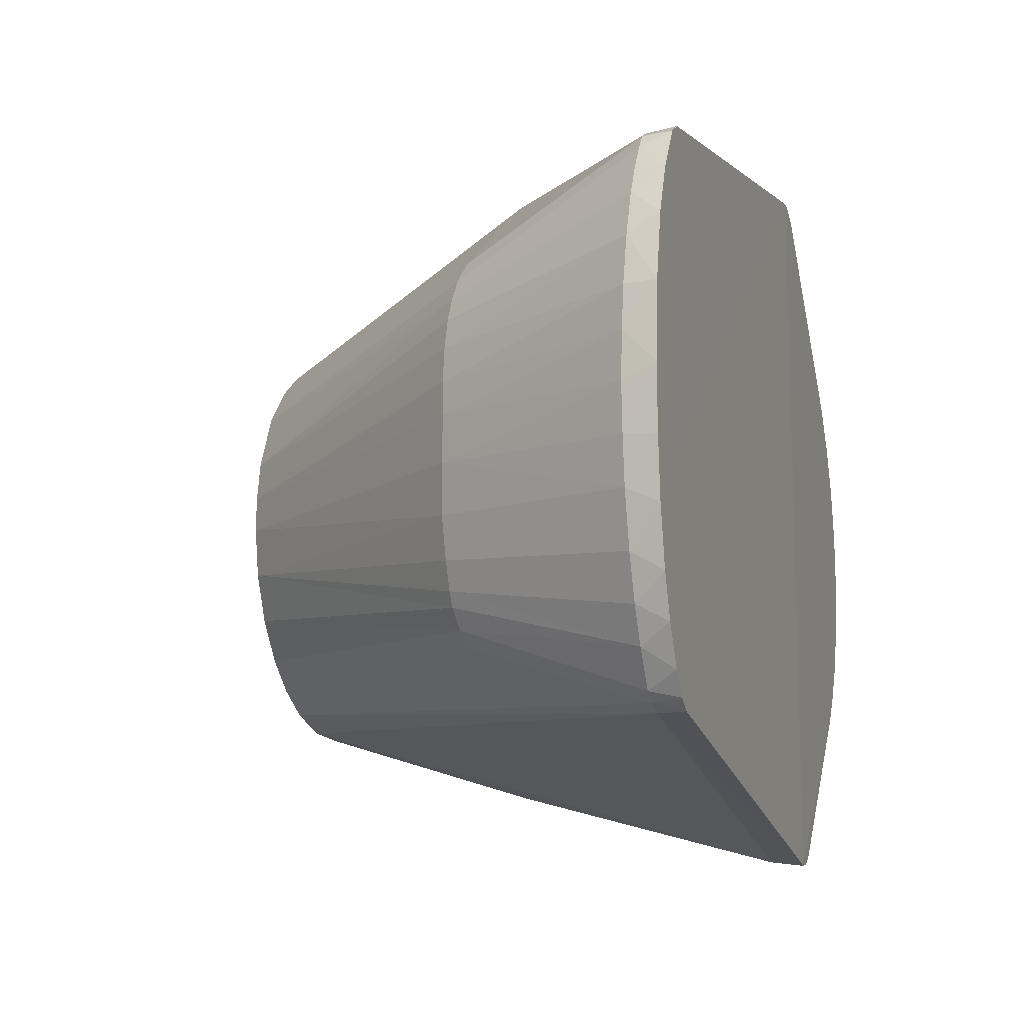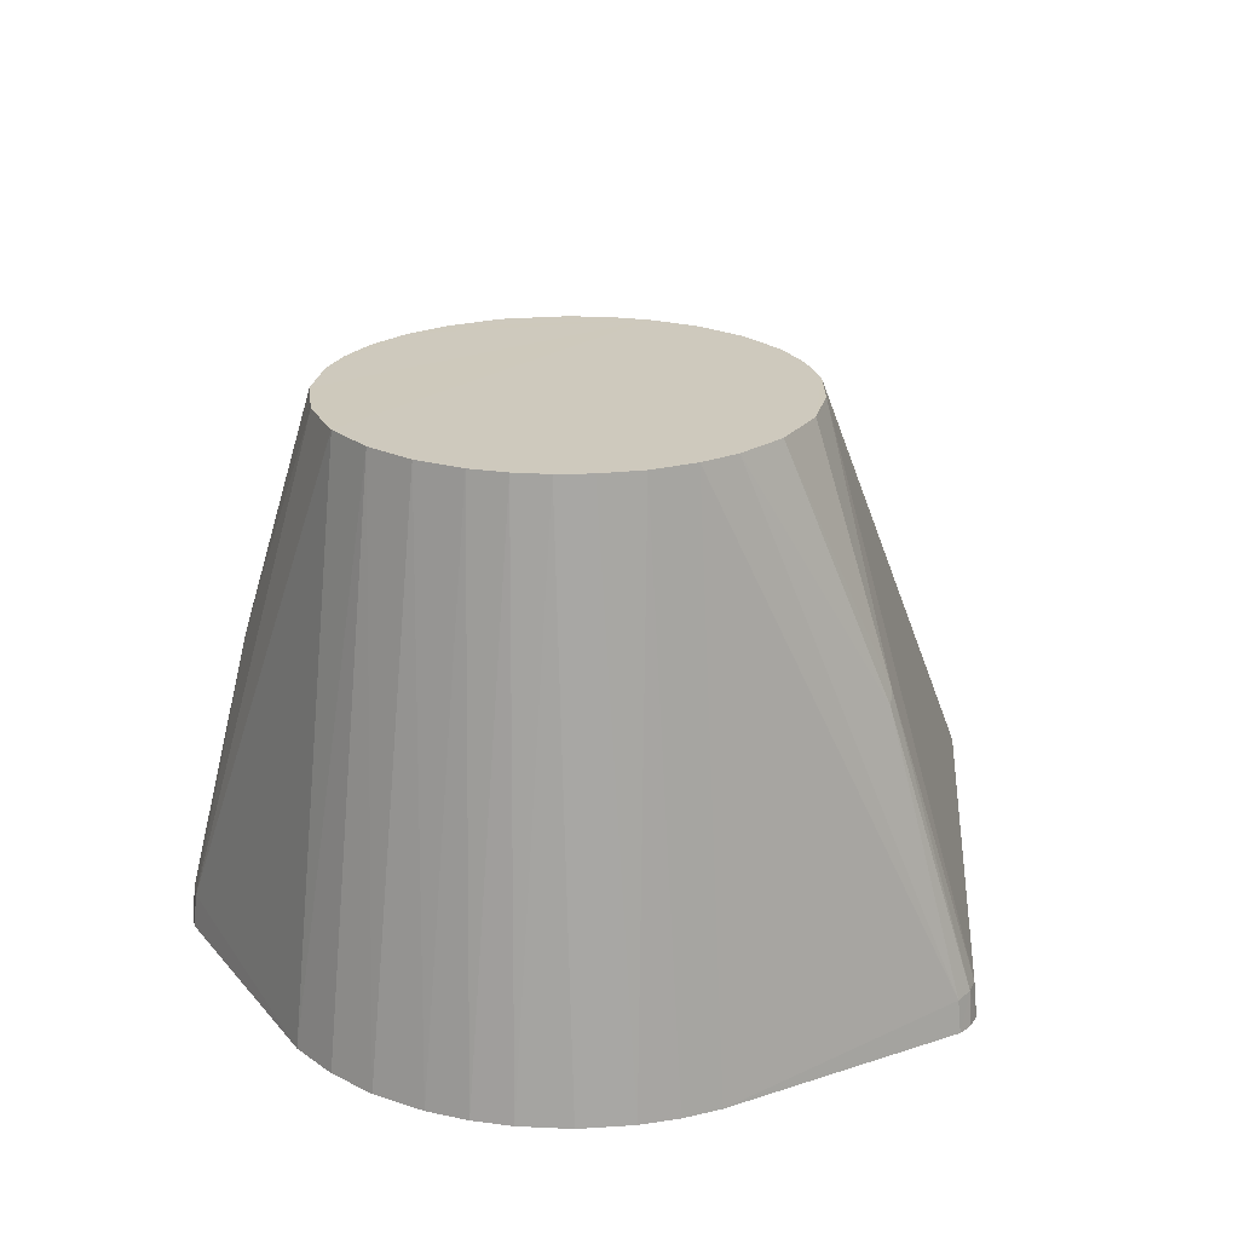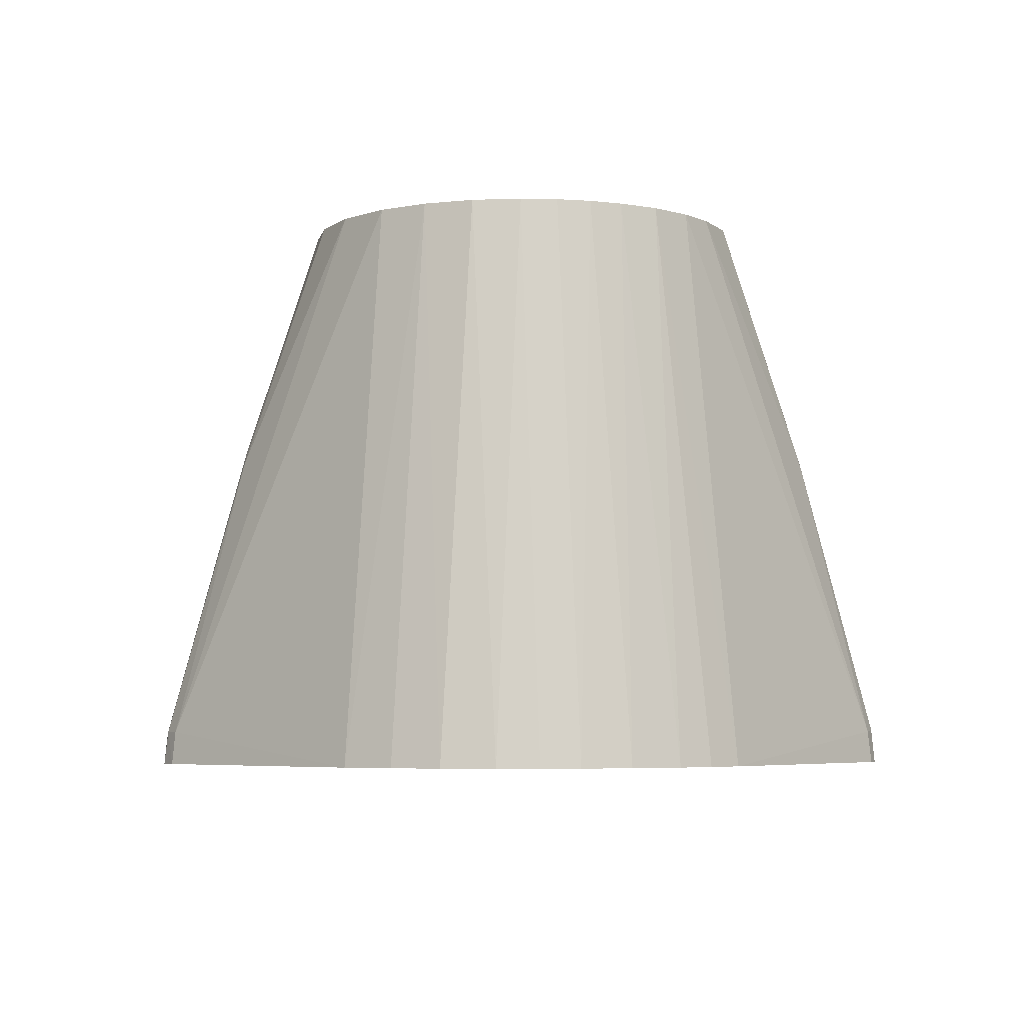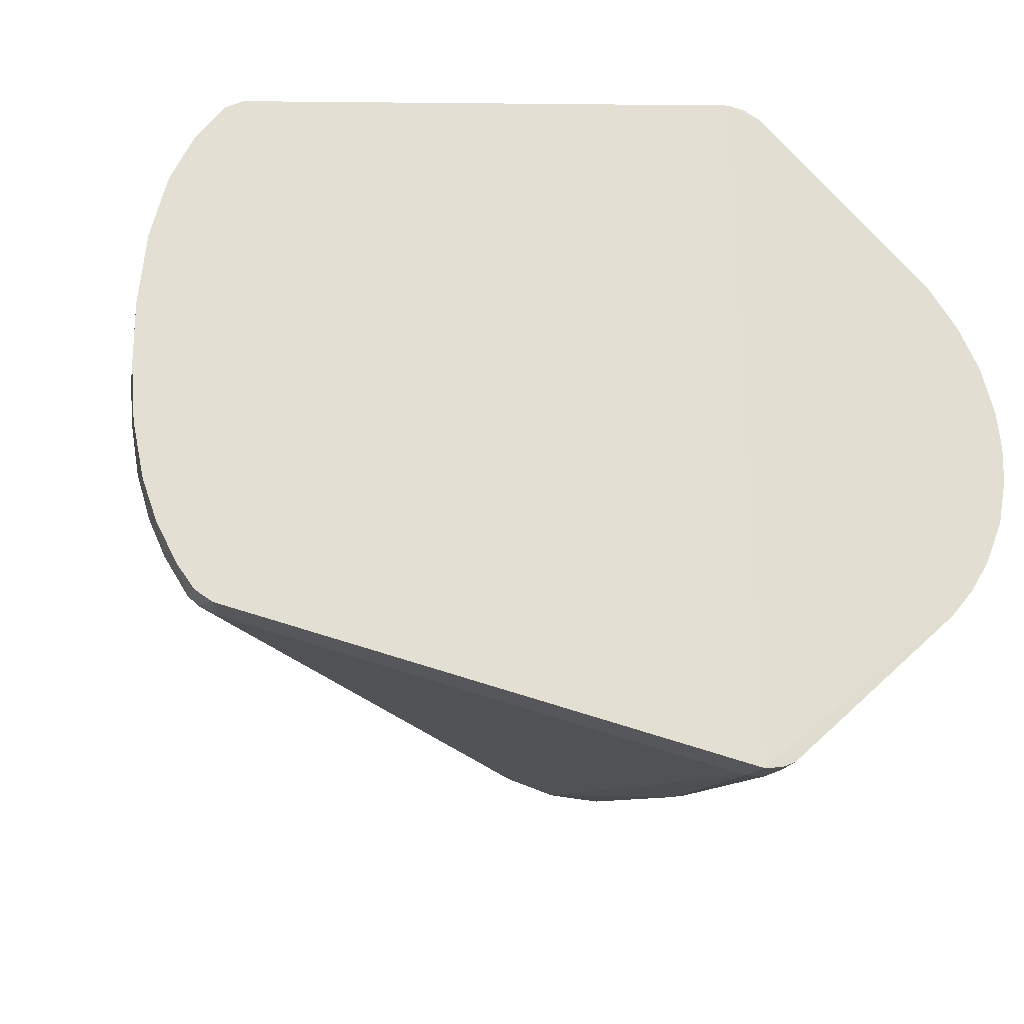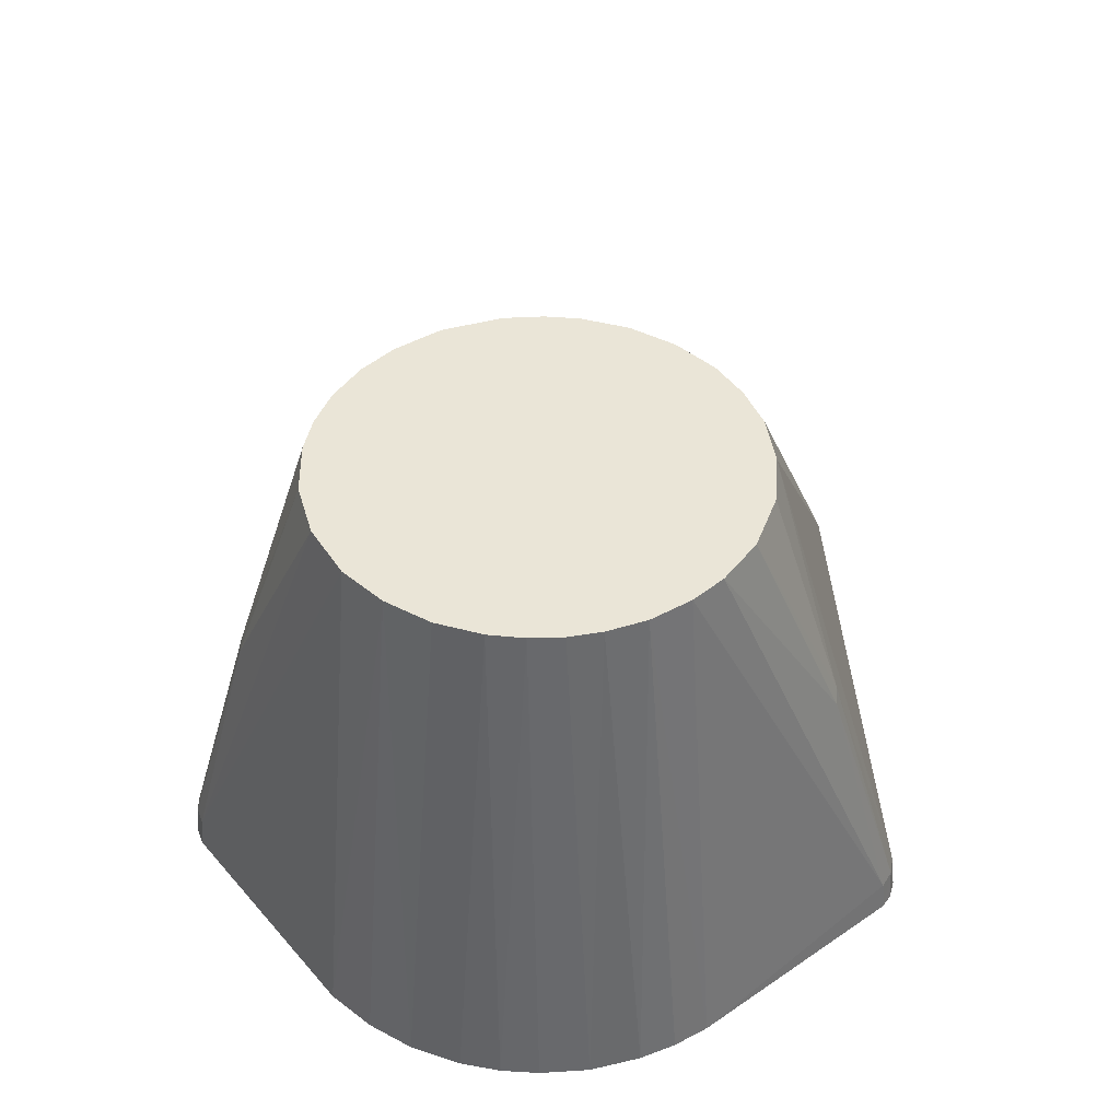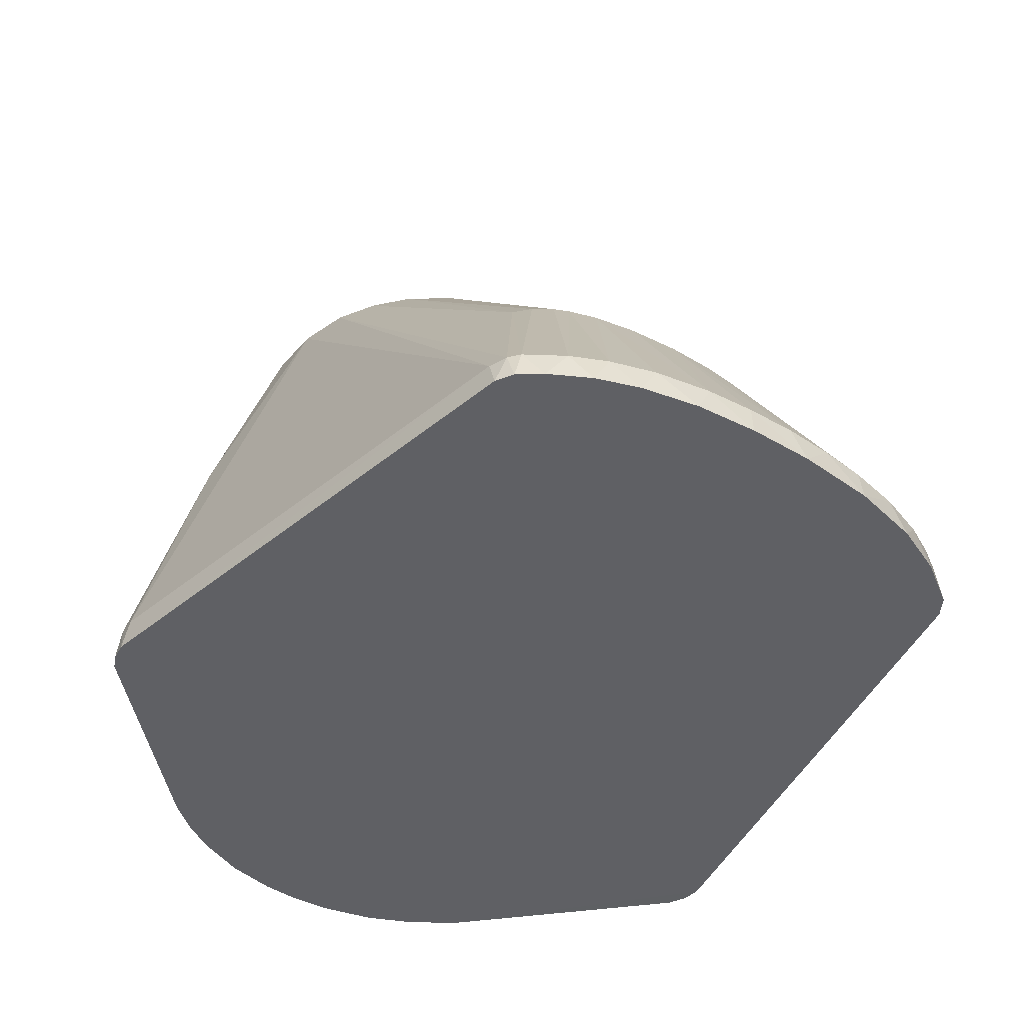
<metadata>
{"format":"obj","ext":"obj","renderer":"f3d","projection":"perspective","resolution":1024,"background":"white","views":[{"elev":-12.4,"azim":-72.0,"up":"+Z"},{"elev":22.6,"azim":105.5,"up":"+Y"},{"elev":-4.3,"azim":86.0,"up":"+Y"},{"elev":-26.6,"azim":-16.3,"up":"+Z"},{"elev":44.2,"azim":96.9,"up":"+Y"},{"elev":-44.6,"azim":-125.3,"up":"+Y"}]}
</metadata>
<code>
o Link0
v -0.001227 -3.2e-05 0.09461
v 0.07108 0.00134 -0.008446
v 0.07157 0.001349 0.001274
v -0.000517 -6e-06 -0.09467
v 0.07067 0.001333 0.01156
v -0.1351 0.00752 0.06587
v -0.1363 0 0.06595
v -0.1316 -1e-06 0.0688
v 0.05434 0.001048 0.04695
v 0.06195 0.001181 0.03598
v 0.06736 0.001276 0.02453
v 0.05265 0.14 0.01636
v 0.05486 0.14 -0.004472
v -0.05497 0.14 -0.003457
v 0.0391 0.14 -0.03875
v 0.007778 0.008462 0.09107
v 0.03957 0.14 0.03847
v -0.02934 0.14 0.04664
v 0.000349 0.14 0.05508
v 0.06862 0.001298 -0.02082
v 0.06359 0.00121 -0.03299
v 0.05258 0.001018 -0.04877
v 0.05859 0.001123 -0.04124
v 0.05095 0.14 -0.02079
v -0.02185 0.14 -0.05069
v -0.03171 0.14 -0.04501
v 0.03172 0.14 -0.04505
v 0.004858 0.14 -0.05496
v -0.008865 0.14 -0.05436
v 0.02768 0.14 0.04768
v -0.05477 0.14 0.005466
v -0.05288 0.14 0.01558
v -0.1226 0.06115 -0.005636
v -0.1227 0.06096 0.006144
v 0.01437 0.14 0.05325
v -0.07168 0.05752 0.07562
v -0.1112 0.05906 0.04748
v -0.1378 0.007553 0.06244
v -0.1337 0.007415 -0.06693
v -0.1358 1e-06 -0.06631
v -0.1363 0.007566 -0.06462
v -0.1316 1e-06 -0.06885
v 0.003172 0.008631 -0.09335
v 0.004086 0.000171 -0.09398
v 0.04748 0.14 0.02793
v 0.04625 0.14 -0.03003
v 0.05488 0.14 0.004566
v -0.1292 0.007445 -0.06868
v -0.0477 0.14 -0.0276
v -0.05286 0.14 -0.01571
v 0.02002 0.14 -0.05145
v 0.006489 0.08108 -0.07352
v 0.008268 0.000243 0.09183
v -0.04644 0.14 0.0299
v -0.14 -0 -0.06072
v 0.007694 0.000234 -0.09227
v -0.001599 0.008492 -0.09363
v 0.007344 0.008318 -0.09145
v -0.1488 -0 0.04206
v -0.1492 0.007817 0.03719
v -0.1526 0 0.02482
v 0.009076 0.07845 -0.07372
v -0.1217 0.06142 0.01474
v 0.006782 0.08098 0.07353
v -0.131 0.007668 0.06814
v -0.01892 0.14 0.05176
v -0.009084 0.14 0.0543
v -0.0659 0.05898 0.07655
v -0.0377 0.14 0.04014
v -0.1435 -0 0.05486
v -0.1455 0.007682 0.0486
v -0.1203 0.06151 0.02354
v -0.1186 0.06134 0.03105
v -0.1148 0.06018 0.04197
v -0.1541 -0 0.005542
v -0.1527 0.008191 0.0138
v -0.1532 0.008351 0.002036
v -0.1421 0.007628 -0.05555
v 0.05355 0.14 -0.01282
v -0.11 0.05888 -0.04861
v 0.003669 0.008476 0.09325
v 0.003496 0.000178 0.09422
v 0.009066 0.0786 0.07371
v -0.117 0.06084 0.03664
v -0.1516 0.008048 0.02483
v -0.1524 -0 -0.02583
v -0.1538 0 -0.01058
v -0.152 0.00811 -0.02178
v -0.1211 0.06157 -0.01814
v -0.04009 0.14 -0.03783
v -0.1132 0.05969 -0.04471
v -0.000867 0.008178 0.09374
v -0.1418 0.007617 0.05596
v -0.1496 0.007869 -0.03558
v -0.1493 0 -0.04025
v -0.1529 0.00822 -0.01007
v -0.1454 -0 -0.05089
v -0.1157 0.06071 -0.03959
v -0.02311 0.06897 0.07597
v -0.1172 0.06096 -0.03588
v -0.1462 0.007704 -0.04675
v -0.1194 0.06114 -0.02879
f 1 2 3
f 4 2 1
f 3 5 1
f 6 7 8
f 9 1 10
f 1 11 10
f 12 13 14
f 13 15 14
f 2 13 3
f 16 9 17
f 14 18 19
f 20 2 4
f 21 20 4
f 22 23 4
f 23 21 4
f 1 5 11
f 13 24 15
f 20 21 24
f 25 26 14
f 15 27 14
f 14 28 25
f 29 25 28
f 30 17 14
f 31 32 14
f 33 34 14
f 14 34 31
f 35 30 14
f 19 35 14
f 36 18 37
f 7 6 38
f 39 40 41
f 42 40 39
f 4 43 44
f 17 45 14
f 9 45 17
f 10 45 9
f 14 45 12
f 11 45 10
f 12 45 11
f 21 23 46
f 13 47 3
f 12 47 13
f 25 29 48
f 14 49 50
f 51 28 14
f 27 51 14
f 52 29 28
f 9 53 1
f 32 54 14
f 55 41 40
f 56 44 43
f 4 44 56
f 57 43 4
f 52 43 57
f 56 22 4
f 56 58 22
f 58 15 22
f 59 60 61
f 24 46 15
f 24 21 46
f 47 5 3
f 5 12 11
f 48 4 42
f 4 48 57
f 29 52 57
f 39 26 25
f 51 27 62
f 9 16 53
f 34 63 31
f 35 19 64
f 37 6 36
f 8 65 6
f 6 65 36
f 18 66 19
f 67 19 66
f 66 68 67
f 37 69 54
f 70 71 59
f 72 73 32
f 54 74 37
f 56 43 58
f 75 76 77
f 61 76 75
f 78 41 55
f 79 24 13
f 24 79 20
f 2 79 13
f 20 79 2
f 15 46 22
f 22 46 23
f 47 12 5
f 25 48 39
f 57 48 29
f 39 80 26
f 58 43 62
f 58 62 27
f 81 53 16
f 81 82 53
f 53 82 1
f 16 83 81
f 30 83 16
f 36 66 18
f 68 66 36
f 8 36 65
f 1 36 8
f 68 36 1
f 37 18 69
f 69 18 14
f 54 69 14
f 71 74 84
f 7 38 70
f 59 71 60
f 58 27 15
f 61 60 85
f 85 76 61
f 86 87 88
f 50 89 14
f 39 48 42
f 14 26 90
f 39 41 80
f 41 91 80
f 52 62 43
f 51 52 28
f 62 52 51
f 30 16 17
f 64 83 35
f 30 35 83
f 68 1 92
f 82 92 1
f 74 71 93
f 93 71 70
f 6 37 74
f 38 93 70
f 84 54 32
f 73 84 32
f 86 94 95
f 33 96 77
f 75 96 87
f 77 96 75
f 87 96 88
f 97 78 55
f 90 49 14
f 49 91 98
f 90 91 49
f 26 80 90
f 91 90 80
f 72 63 85
f 64 81 83
f 92 64 99
f 93 38 74
f 71 84 60
f 60 84 73
f 60 73 72
f 33 77 34
f 34 76 63
f 98 91 78
f 78 100 98
f 97 101 78
f 95 101 97
f 63 72 31
f 72 32 31
f 68 92 99
f 19 68 99
f 67 68 19
f 92 81 64
f 92 82 81
f 99 64 19
f 84 74 54
f 38 6 74
f 63 76 85
f 76 34 77
f 85 60 72
f 86 88 94
f 78 101 100
f 102 89 50
f 33 14 89
f 91 41 78
f 95 94 101
f 49 98 50
f 100 50 98
f 102 50 100
f 88 96 33
f 33 89 88
f 101 102 100
f 94 88 102
f 89 102 88
f 101 94 102
f 4 1 86
f 4 86 42
f 1 8 86
f 59 86 70
f 75 86 61
f 55 86 97
f 55 40 86
f 42 86 40
f 8 7 86
f 61 86 59
f 97 86 95
f 70 86 7
f 87 86 75

</code>
